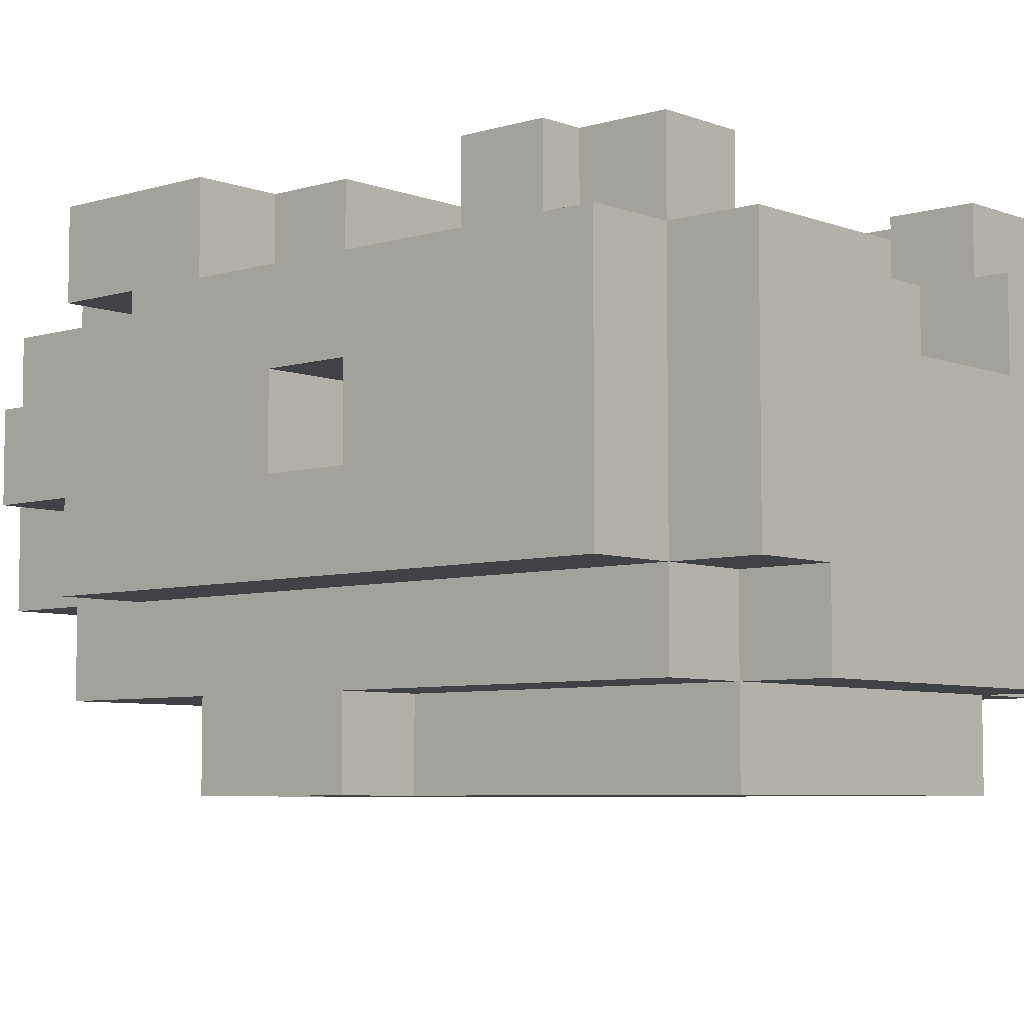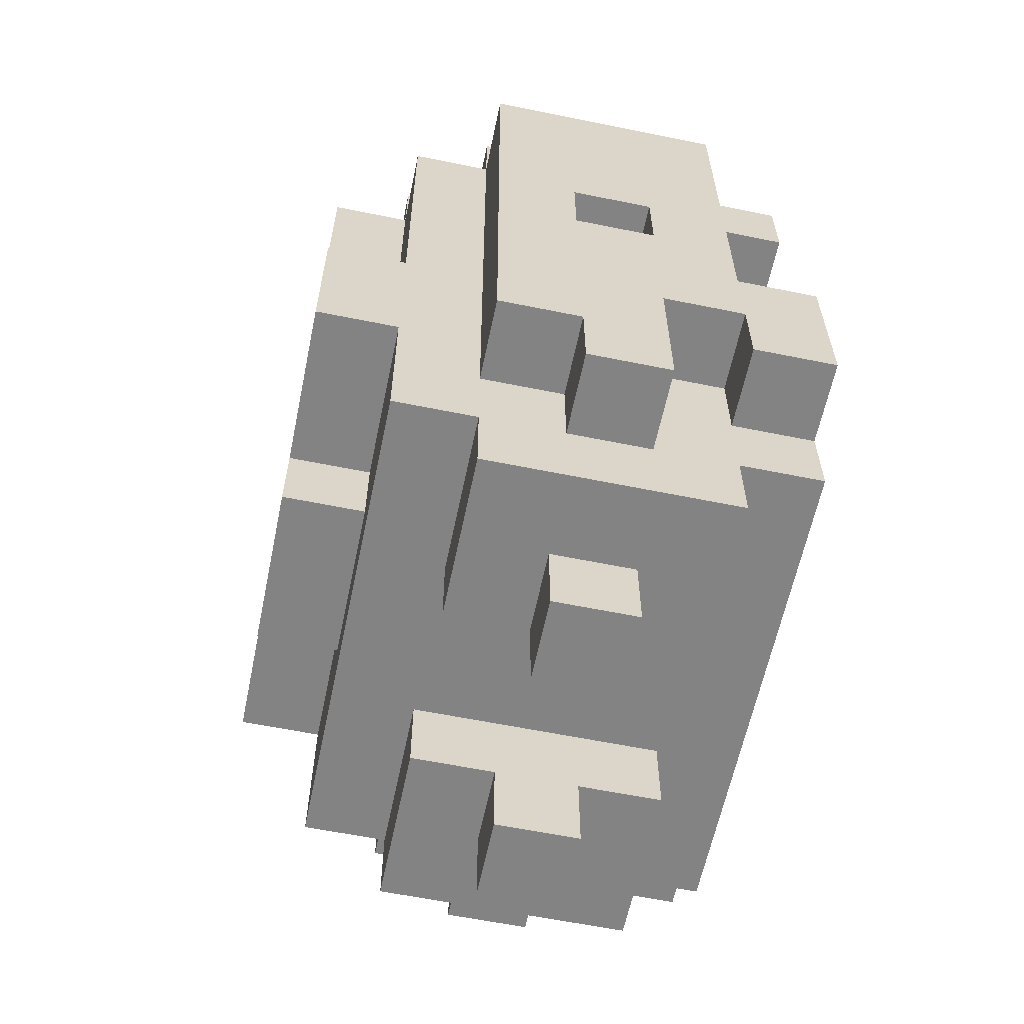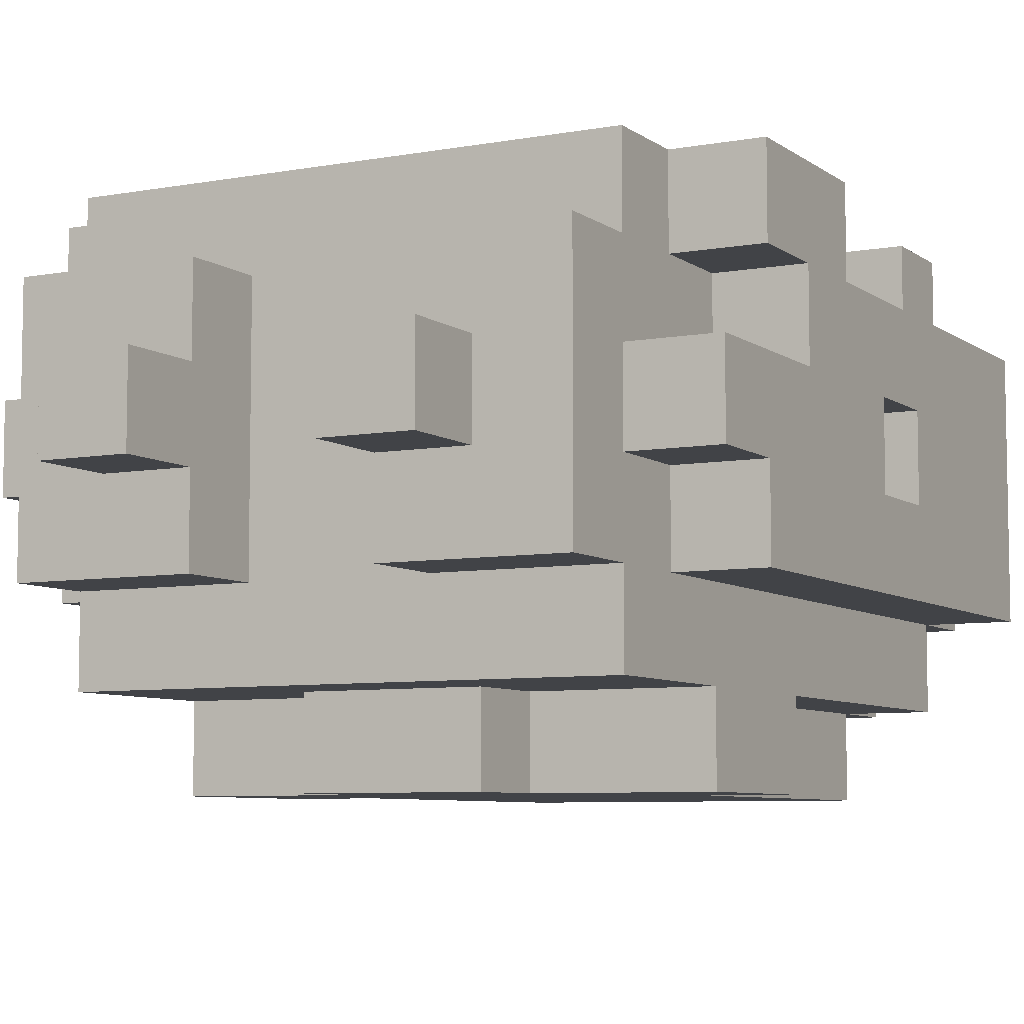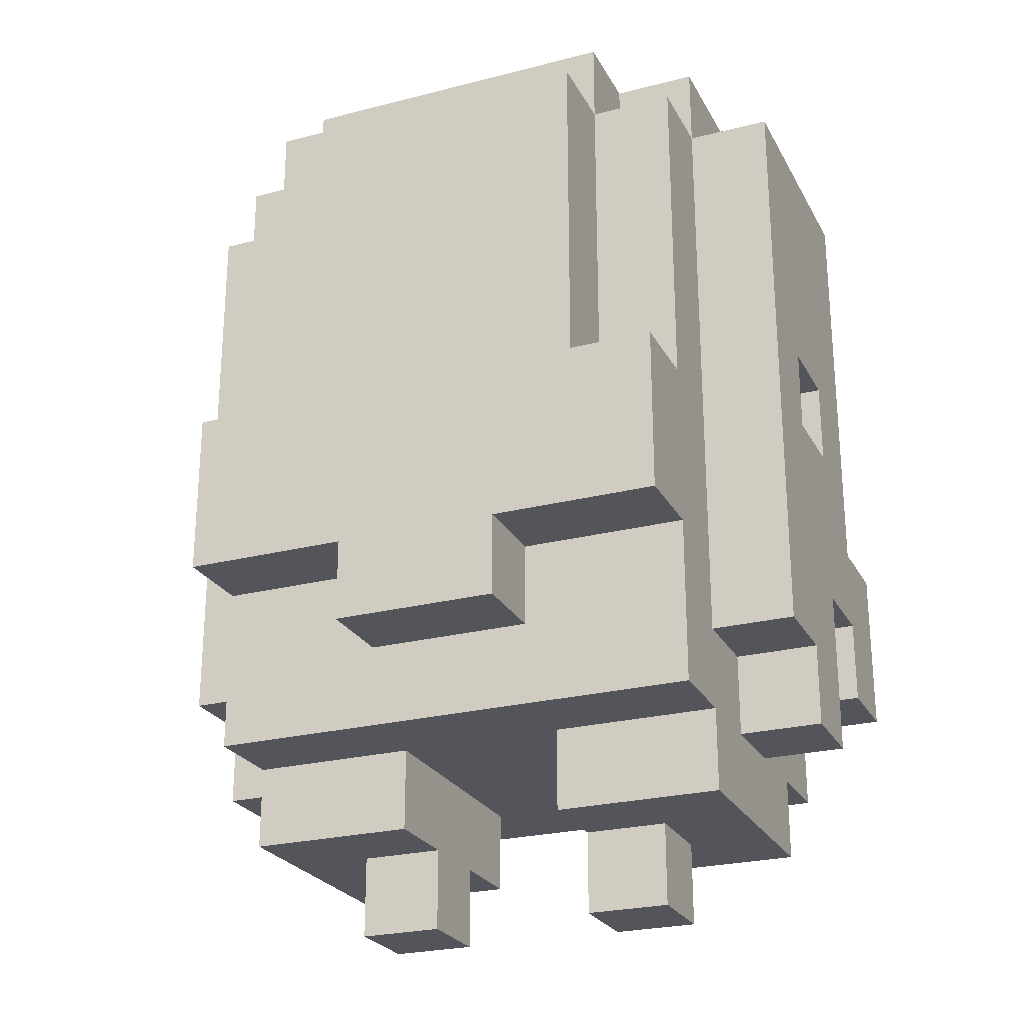
<metadata>
{"format":"obj","ext":"obj","renderer":"f3d","projection":"perspective","resolution":1024,"background":"white","views":[{"elev":-6.2,"azim":131.8,"up":"+Z"},{"elev":-61.1,"azim":-101.7,"up":"+Y"},{"elev":-6.9,"azim":28.1,"up":"+Z"},{"elev":-25.0,"azim":-157.4,"up":"+Y"}]}
</metadata>
<code>
v -8 4 2
v -8 4 -0
v -8 6 6
v -8 6 4
v -8 6 -0
v -8 6 -2
v -8 8 4
v -8 8 2
v -8 10 6
v -8 10 4
v -8 10 2
v -8 10 -0
v -8 12 2
v -8 12 -0
v -8 14 2
v -8 14 -0
v -8 16 2
v -8 16 -0
v -8 20 4
v -8 20 -2
v -7 16 6
v -7 16 4
v -7 18 6
v -7 18 4
v -6 2 4
v -6 2 -2
v -6 4 6
v -6 4 4
v -6 4 2
v -6 4 -0
v -6 4 -2
v -6 4 -4
v -6 6 6
v -6 6 4
v -6 6 2
v -6 6 -0
v -6 6 -2
v -6 6 -4
v -6 8 4
v -6 8 2
v -6 8 -4
v -6 8 -6
v -6 10 6
v -6 10 4
v -6 10 -2
v -6 10 -4
v -6 12 6
v -6 12 4
v -6 12 2
v -6 12 -0
v -6 12 -4
v -6 12 -6
v -6 14 2
v -6 14 -0
v -6 18 6
v -6 18 4
v -6 20 6
v -6 20 4
v -6 20 -2
v -6 20 -4
v -6 22 4
v -6 22 -2
v -4 0 2
v -4 0 -0
v -4 2 2
v -4 2 -0
v -4 12 -4
v -4 12 -6
v -4 20 -2
v -4 20 -4
v -4 20 -6
v -4 22 -2
v -4 22 -4
v -2 6 -4
v -2 6 -6
v -2 8 -4
v -2 8 -6
v 2 0 2
v 2 0 -0
v 2 2 4
v 2 2 2
v 2 2 -0
v 2 2 -2
v 2 4 4
v 2 4 -2
v 2 10 6
v 2 10 4
v 2 12 6
v 2 12 4
v 2 20 4
v 2 20 2
v 2 22 4
v 2 22 2
v 4 18 6
v 4 18 4
v 4 19 4
v 4 20 6
v 4 20 4
v 5 16 6
v 5 16 4
v 5 18 6
v 5 18 4
v -5 16 6
v -5 16 4
v -5 18 6
v -5 18 4
v -4 18 6
v -4 18 4
v -4 19 4
v -4 20 6
v -4 20 4
v -2 0 2
v -2 0 -0
v -2 2 4
v -2 2 2
v -2 2 -0
v -2 2 -2
v -2 4 4
v -2 4 -2
v -2 10 6
v -2 10 4
v -2 12 6
v -2 12 4
v -2 20 4
v -2 20 2
v -2 22 4
v -2 22 2
v 2 6 -4
v 2 6 -6
v 2 8 -4
v 2 8 -6
v 4 0 2
v 4 0 -0
v 4 2 2
v 4 2 -0
v 4 12 -4
v 4 12 -6
v 4 20 -2
v 4 20 -4
v 4 20 -6
v 4 22 -2
v 4 22 -4
v 6 2 4
v 6 2 -2
v 6 4 6
v 6 4 4
v 6 4 2
v 6 4 -0
v 6 4 -2
v 6 4 -4
v 6 6 6
v 6 6 4
v 6 6 2
v 6 6 -0
v 6 6 -2
v 6 6 -4
v 6 8 4
v 6 8 2
v 6 8 -4
v 6 8 -6
v 6 10 6
v 6 10 4
v 6 10 -2
v 6 10 -4
v 6 12 6
v 6 12 4
v 6 12 2
v 6 12 -0
v 6 12 -4
v 6 12 -6
v 6 14 2
v 6 14 -0
v 6 18 6
v 6 18 4
v 6 20 6
v 6 20 4
v 6 20 -2
v 6 20 -4
v 6 22 4
v 6 22 -2
v 7 16 6
v 7 16 4
v 7 18 6
v 7 18 4
v 8 4 2
v 8 4 -0
v 8 6 6
v 8 6 4
v 8 6 -0
v 8 6 -2
v 8 8 4
v 8 8 2
v 8 10 6
v 8 10 4
v 8 10 2
v 8 10 -0
v 8 12 2
v 8 12 -0
v 8 14 2
v 8 14 -0
v 8 16 2
v 8 16 -0
v 8 20 4
v 8 20 -2
v -8 6 6
v -8 10 6
v -7 16 6
v -7 18 6
v -6 4 6
v -6 6 6
v -6 10 6
v -6 12 6
v -6 18 6
v -6 20 6
v -5 16 6
v -5 18 6
v -4 18 6
v -4 20 6
v -2 10 6
v -2 12 6
v 2 10 6
v 2 12 6
v 4 18 6
v 4 20 6
v 5 16 6
v 5 18 6
v 6 4 6
v 6 6 6
v 6 10 6
v 6 12 6
v 6 18 6
v 6 20 6
v 7 16 6
v 7 18 6
v 8 6 6
v 8 10 6
v -8 10 4
v -8 20 4
v -7 16 4
v -7 18 4
v -6 2 4
v -6 4 4
v -6 10 4
v -6 12 4
v -6 16 4
v -6 18 4
v -6 20 4
v -6 22 4
v -5 16 4
v -5 18 4
v -4 14 4
v -4 16 4
v -4 18 4
v -4 19 4
v -4 20 4
v -2 2 4
v -2 4 4
v -2 10 4
v -2 12 4
v -2 14 4
v -2 16 4
v -2 19 4
v -2 20 4
v -2 22 4
v 2 2 4
v 2 4 4
v 2 10 4
v 2 12 4
v 2 14 4
v 2 16 4
v 2 19 4
v 2 20 4
v 2 22 4
v 4 14 4
v 4 16 4
v 4 18 4
v 4 19 4
v 4 20 4
v 5 16 4
v 5 18 4
v 6 2 4
v 6 4 4
v 6 10 4
v 6 12 4
v 6 16 4
v 6 18 4
v 6 20 4
v 6 22 4
v 7 16 4
v 7 18 4
v 8 10 4
v 8 20 4
v -8 4 2
v -8 8 2
v -6 4 2
v -6 6 2
v -6 8 2
v -4 0 2
v -4 2 2
v -2 0 2
v -2 2 2
v -2 20 2
v -2 22 2
v 2 0 2
v 2 2 2
v 2 20 2
v 2 22 2
v 4 0 2
v 4 2 2
v 6 4 2
v 6 6 2
v 6 8 2
v 8 4 2
v 8 8 2
v -8 12 -0
v -8 14 -0
v -6 12 -0
v -6 14 -0
v 6 12 -0
v 6 14 -0
v 8 12 -0
v 8 14 -0
v -8 6 4
v -8 8 4
v -6 6 4
v -6 8 4
v 6 6 4
v 6 8 4
v 8 6 4
v 8 8 4
v -8 12 2
v -8 14 2
v -6 12 2
v -6 14 2
v 6 12 2
v 6 14 2
v 8 12 2
v 8 14 2
v -8 4 -0
v -8 6 -0
v -6 4 -0
v -6 6 -0
v -4 0 -0
v -4 2 -0
v -2 0 -0
v -2 2 -0
v 2 0 -0
v 2 2 -0
v 4 0 -0
v 4 2 -0
v 6 4 -0
v 6 6 -0
v 8 4 -0
v 8 6 -0
v -8 6 -2
v -8 20 -2
v -6 2 -2
v -6 4 -2
v -6 6 -2
v -6 10 -2
v -6 20 -2
v -6 22 -2
v -4 20 -2
v -4 22 -2
v -2 2 -2
v -2 4 -2
v 2 2 -2
v 2 4 -2
v 4 20 -2
v 4 22 -2
v 6 2 -2
v 6 4 -2
v 6 6 -2
v 6 10 -2
v 6 20 -2
v 6 22 -2
v 8 6 -2
v 8 20 -2
v -6 4 -4
v -6 6 -4
v -6 8 -4
v -6 12 -4
v -6 20 -4
v -4 12 -4
v -4 20 -4
v -4 22 -4
v -2 6 -4
v -2 8 -4
v 2 6 -4
v 2 8 -4
v 4 12 -4
v 4 20 -4
v 4 22 -4
v 6 4 -4
v 6 6 -4
v 6 8 -4
v 6 12 -4
v 6 20 -4
v -6 8 -6
v -6 12 -6
v -4 12 -6
v -4 20 -6
v -2 6 -6
v -2 8 -6
v 2 6 -6
v 2 8 -6
v 4 12 -6
v 4 20 -6
v 6 8 -6
v 6 12 -6
v -4 0 2
v -2 0 2
v 2 0 2
v 4 0 2
v -4 0 -0
v -2 0 -0
v 2 0 -0
v 4 0 -0
v -6 2 4
v -2 2 4
v 2 2 4
v 6 2 4
v -4 2 2
v -2 2 2
v 2 2 2
v 4 2 2
v -4 2 -0
v -2 2 -0
v 2 2 -0
v 4 2 -0
v -6 2 -2
v -2 2 -2
v 2 2 -2
v 6 2 -2
v -6 4 6
v 6 4 6
v -6 4 4
v -2 4 4
v 2 4 4
v 6 4 4
v -8 4 2
v -6 4 2
v 6 4 2
v 8 4 2
v -8 4 -0
v -6 4 -0
v 6 4 -0
v 8 4 -0
v -6 4 -2
v -2 4 -2
v 2 4 -2
v 6 4 -2
v -6 4 -4
v 6 4 -4
v -8 6 6
v -6 6 6
v 6 6 6
v 8 6 6
v -8 6 4
v -6 6 4
v 6 6 4
v 8 6 4
v -8 6 -0
v -6 6 -0
v 6 6 -0
v 8 6 -0
v -8 6 -2
v -6 6 -2
v 6 6 -2
v 8 6 -2
v -2 6 -4
v 2 6 -4
v -2 6 -6
v 2 6 -6
v -8 8 4
v -6 8 4
v 6 8 4
v 8 8 4
v -8 8 2
v -6 8 2
v 6 8 2
v 8 8 2
v -6 8 -4
v -2 8 -4
v 2 8 -4
v 6 8 -4
v -6 8 -6
v -2 8 -6
v 2 8 -6
v 6 8 -6
v -8 14 2
v -6 14 2
v 6 14 2
v 8 14 2
v -8 14 -0
v -6 14 -0
v 6 14 -0
v 8 14 -0
v -7 16 6
v -5 16 6
v 5 16 6
v 7 16 6
v -7 16 4
v -6 16 4
v -5 16 4
v 5 16 4
v 6 16 4
v 7 16 4
v -5 18 6
v -4 18 6
v 4 18 6
v 5 18 6
v -5 18 4
v -4 18 4
v 4 18 4
v 5 18 4
v -8 10 6
v -6 10 6
v -2 10 6
v 2 10 6
v 6 10 6
v 8 10 6
v -8 10 4
v -6 10 4
v -2 10 4
v 2 10 4
v 6 10 4
v 8 10 4
v -6 12 6
v -2 12 6
v 2 12 6
v 6 12 6
v -6 12 4
v -2 12 4
v 2 12 4
v 6 12 4
v -8 12 2
v -6 12 2
v 6 12 2
v 8 12 2
v -8 12 -0
v -6 12 -0
v 6 12 -0
v 8 12 -0
v -6 12 -4
v -4 12 -4
v 4 12 -4
v 6 12 -4
v -6 12 -6
v -4 12 -6
v 4 12 -6
v 6 12 -6
v -7 18 6
v -6 18 6
v 6 18 6
v 7 18 6
v -7 18 4
v -6 18 4
v 6 18 4
v 7 18 4
v -6 20 6
v -4 20 6
v 4 20 6
v 6 20 6
v -8 20 4
v -6 20 4
v -4 20 4
v -2 20 4
v 2 20 4
v 4 20 4
v 6 20 4
v 8 20 4
v -2 20 2
v 2 20 2
v -8 20 -2
v -6 20 -2
v -4 20 -2
v 4 20 -2
v 6 20 -2
v 8 20 -2
v -6 20 -4
v -4 20 -4
v 4 20 -4
v 6 20 -4
v -4 20 -6
v 4 20 -6
v -6 22 4
v -2 22 4
v 2 22 4
v 6 22 4
v -2 22 2
v 2 22 2
v -6 22 -2
v -4 22 -2
v 4 22 -2
v 6 22 -2
v -4 22 -4
v 4 22 -4
f 5 2 1
f 7 4 3
f 8 5 1
f 9 7 3
f 9 8 7
f 10 8 9
f 11 5 8
f 11 8 10
f 12 6 5
f 12 5 11
f 13 11 10
f 13 12 11
f 14 6 12
f 14 12 13
f 15 13 10
f 16 6 14
f 17 15 10
f 17 16 15
f 18 6 16
f 18 16 17
f 19 17 10
f 19 18 17
f 20 6 18
f 20 18 19
f 23 22 21
f 24 22 23
f 28 26 25
f 29 26 28
f 30 26 29
f 31 26 30
f 33 28 27
f 33 29 28
f 34 29 33
f 35 29 34
f 36 32 31
f 36 31 30
f 37 32 36
f 38 32 37
f 39 35 34
f 40 35 39
f 41 38 37
f 45 41 37
f 46 42 41
f 46 41 45
f 47 44 43
f 48 44 47
f 51 42 46
f 51 46 45
f 52 42 51
f 53 50 49
f 54 50 53
f 57 56 55
f 58 56 57
f 59 51 45
f 60 51 59
f 61 59 58
f 62 59 61
f 65 64 63
f 66 64 65
f 70 68 67
f 71 68 70
f 72 70 69
f 73 70 72
f 76 75 74
f 77 75 76
f 81 79 78
f 82 79 81
f 84 81 80
f 84 83 82
f 84 82 81
f 85 83 84
f 88 87 86
f 89 87 88
f 92 91 90
f 93 91 92
f 96 95 94
f 97 96 94
f 98 96 97
f 101 100 99
f 102 100 101
f 103 104 105
f 105 104 106
f 107 108 109
f 107 109 110
f 110 109 111
f 112 113 115
f 115 113 116
f 114 115 118
f 116 117 118
f 115 116 118
f 118 117 119
f 120 121 122
f 122 121 123
f 124 125 126
f 126 125 127
f 128 129 130
f 130 129 131
f 132 133 134
f 134 133 135
f 136 137 139
f 139 137 140
f 138 139 141
f 141 139 142
f 143 144 146
f 146 144 147
f 147 144 148
f 148 144 149
f 145 146 151
f 146 147 151
f 151 147 152
f 152 147 153
f 149 150 154
f 148 149 154
f 154 150 155
f 155 150 156
f 152 153 157
f 157 153 158
f 155 156 159
f 155 159 163
f 159 160 164
f 163 159 164
f 161 162 165
f 165 162 166
f 164 160 169
f 163 164 169
f 169 160 170
f 167 168 171
f 171 168 172
f 173 174 175
f 175 174 176
f 163 169 177
f 177 169 178
f 176 177 179
f 179 177 180
f 181 182 183
f 183 182 184
f 185 186 189
f 187 188 191
f 185 189 192
f 187 191 193
f 191 192 193
f 193 192 194
f 192 189 195
f 194 192 195
f 189 190 196
f 195 189 196
f 194 195 197
f 195 196 197
f 196 190 198
f 197 196 198
f 194 197 199
f 198 190 200
f 194 199 201
f 199 200 201
f 200 190 202
f 201 200 202
f 194 201 203
f 201 202 203
f 202 190 204
f 203 202 204
f 210 206 205
f 211 206 210
f 213 208 207
f 215 213 207
f 215 214 213
f 216 214 215
f 217 214 216
f 218 214 217
f 219 212 211
f 219 211 210
f 220 212 219
f 221 219 210
f 226 224 223
f 227 210 209
f 228 222 221
f 228 210 227
f 228 221 210
f 229 222 228
f 230 222 229
f 231 226 225
f 231 224 226
f 232 224 231
f 233 231 225
f 234 231 233
f 235 229 228
f 236 229 235
f 239 238 237
f 240 238 239
f 243 239 237
f 244 239 243
f 245 239 244
f 246 238 240
f 247 238 246
f 249 245 244
f 251 249 244
f 251 250 249
f 252 250 251
f 253 250 252
f 255 248 247
f 256 242 241
f 257 242 256
f 259 251 244
f 260 252 251
f 260 251 259
f 261 254 253
f 261 252 260
f 261 253 252
f 262 255 254
f 262 254 261
f 263 248 255
f 263 255 262
f 264 248 263
f 267 261 260
f 267 260 259
f 267 263 262
f 267 259 258
f 267 262 261
f 268 263 267
f 269 263 268
f 270 263 269
f 271 263 270
f 272 263 271
f 274 269 268
f 274 270 269
f 275 271 270
f 275 270 274
f 276 271 275
f 277 273 272
f 277 271 276
f 277 272 271
f 278 273 277
f 279 276 275
f 279 275 274
f 280 276 279
f 281 266 265
f 282 266 281
f 284 274 268
f 284 279 274
f 285 279 284
f 287 273 278
f 288 273 287
f 289 285 284
f 289 284 283
f 290 287 286
f 291 289 283
f 291 290 289
f 292 287 290
f 292 290 291
f 295 294 293
f 296 294 295
f 297 294 296
f 300 299 298
f 301 299 300
f 306 303 302
f 307 303 306
f 308 305 304
f 309 305 308
f 313 311 310
f 313 312 311
f 314 312 313
f 317 316 315
f 318 316 317
f 321 320 319
f 322 320 321
f 323 324 325
f 325 324 326
f 327 328 329
f 329 328 330
f 331 332 333
f 333 332 334
f 335 336 337
f 337 336 338
f 339 340 341
f 341 340 342
f 343 344 345
f 345 344 346
f 347 348 349
f 349 348 350
f 351 352 353
f 353 352 354
f 355 356 359
f 359 356 360
f 360 356 361
f 361 362 363
f 363 362 364
f 357 358 365
f 365 358 366
f 367 368 371
f 371 368 372
f 369 370 375
f 375 370 376
f 373 374 377
f 374 375 377
f 377 375 378
f 382 383 384
f 384 383 385
f 379 380 387
f 380 381 387
f 387 381 388
f 379 387 389
f 385 386 392
f 392 386 393
f 379 389 394
f 389 390 395
f 394 389 395
f 395 390 396
f 391 392 397
f 397 392 398
f 399 400 401
f 399 401 404
f 401 402 404
f 403 404 405
f 404 402 406
f 405 404 406
f 406 402 407
f 407 402 408
f 406 407 409
f 409 407 410
f 415 412 411
f 416 412 415
f 417 414 413
f 418 414 417
f 423 420 419
f 424 420 423
f 425 422 421
f 426 422 425
f 427 423 419
f 430 422 426
f 431 428 427
f 431 427 419
f 432 428 431
f 433 430 429
f 434 422 430
f 434 430 433
f 437 436 435
f 438 436 437
f 439 436 438
f 440 436 439
f 445 442 441
f 446 442 445
f 447 444 443
f 448 444 447
f 450 439 438
f 451 439 450
f 453 450 449
f 453 452 451
f 453 451 450
f 454 452 453
f 459 456 455
f 460 456 459
f 461 458 457
f 462 458 461
f 467 464 463
f 468 464 467
f 469 466 465
f 470 466 469
f 473 472 471
f 474 472 473
f 479 476 475
f 480 476 479
f 481 478 477
f 482 478 481
f 487 484 483
f 488 484 487
f 489 486 485
f 490 486 489
f 495 492 491
f 496 492 495
f 497 494 493
f 498 494 497
f 503 500 499
f 504 500 503
f 505 500 504
f 506 502 501
f 507 502 506
f 508 502 507
f 513 510 509
f 514 510 513
f 515 512 511
f 516 512 515
f 517 518 523
f 523 518 524
f 519 520 525
f 525 520 526
f 521 522 527
f 527 522 528
f 529 530 533
f 533 530 534
f 531 532 535
f 535 532 536
f 537 538 541
f 541 538 542
f 539 540 543
f 543 540 544
f 545 546 549
f 549 546 550
f 547 548 551
f 551 548 552
f 553 554 557
f 557 554 558
f 555 556 559
f 559 556 560
f 561 562 566
f 566 562 567
f 563 564 570
f 570 564 571
f 568 569 573
f 573 569 574
f 565 566 575
f 575 566 576
f 571 572 579
f 579 572 580
f 576 577 581
f 581 577 582
f 578 579 583
f 583 579 584
f 582 583 585
f 585 583 586
f 587 588 591
f 589 590 592
f 587 591 593
f 591 592 593
f 593 592 594
f 592 590 595
f 594 592 595
f 595 590 596
f 594 595 597
f 597 595 598

</code>
